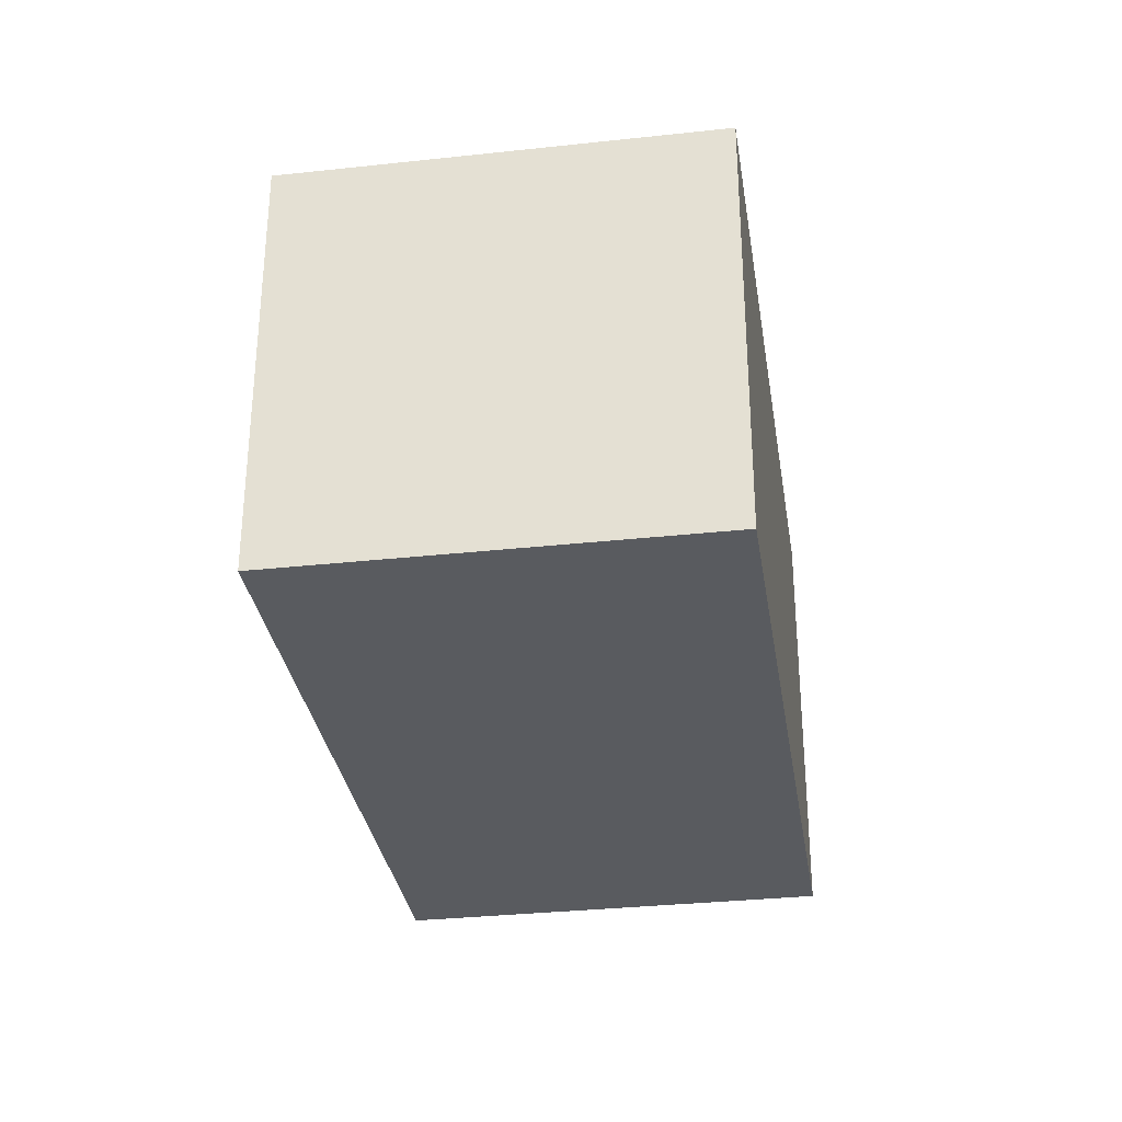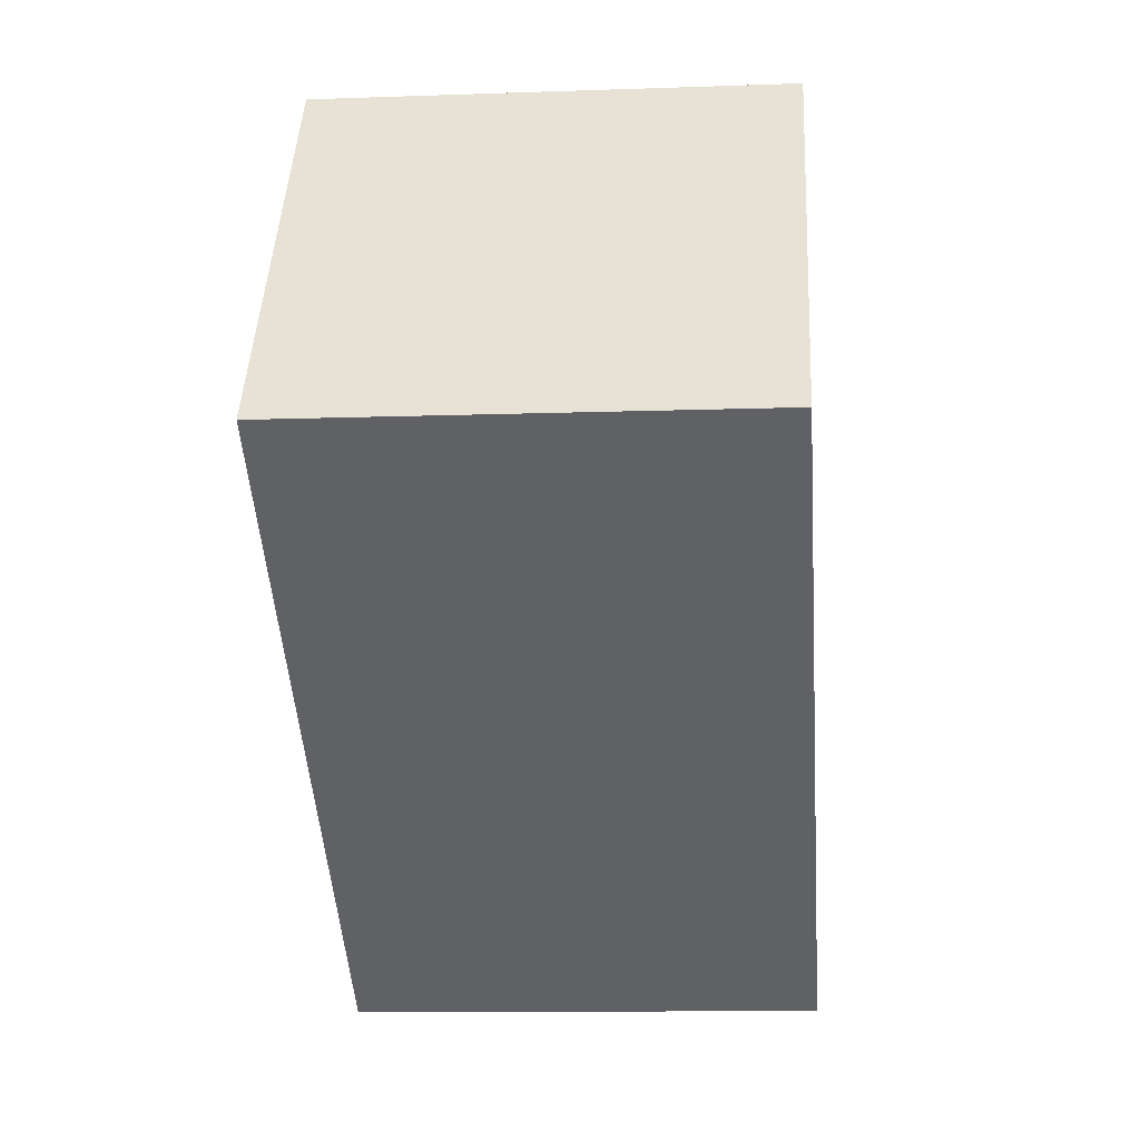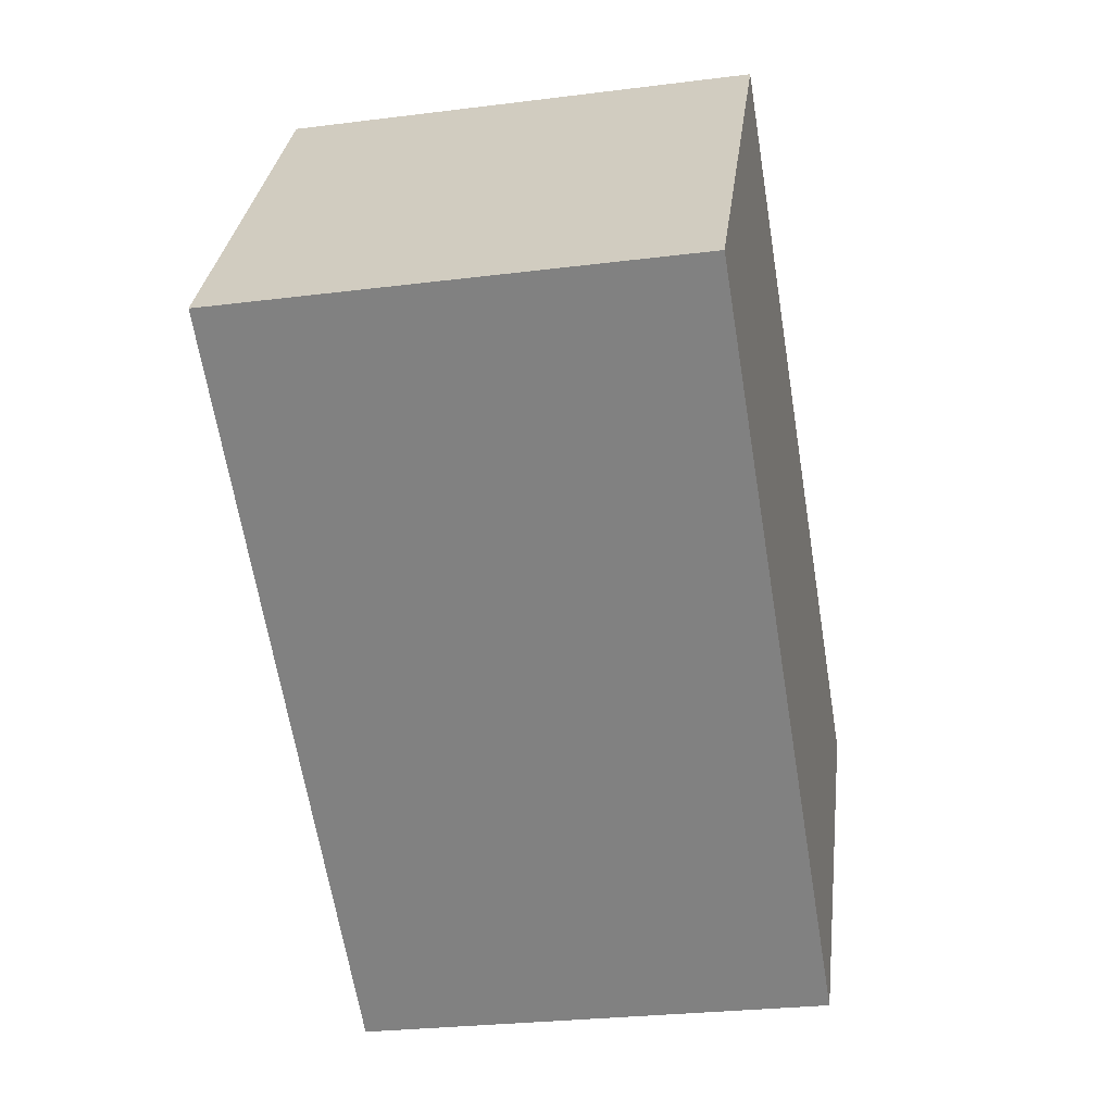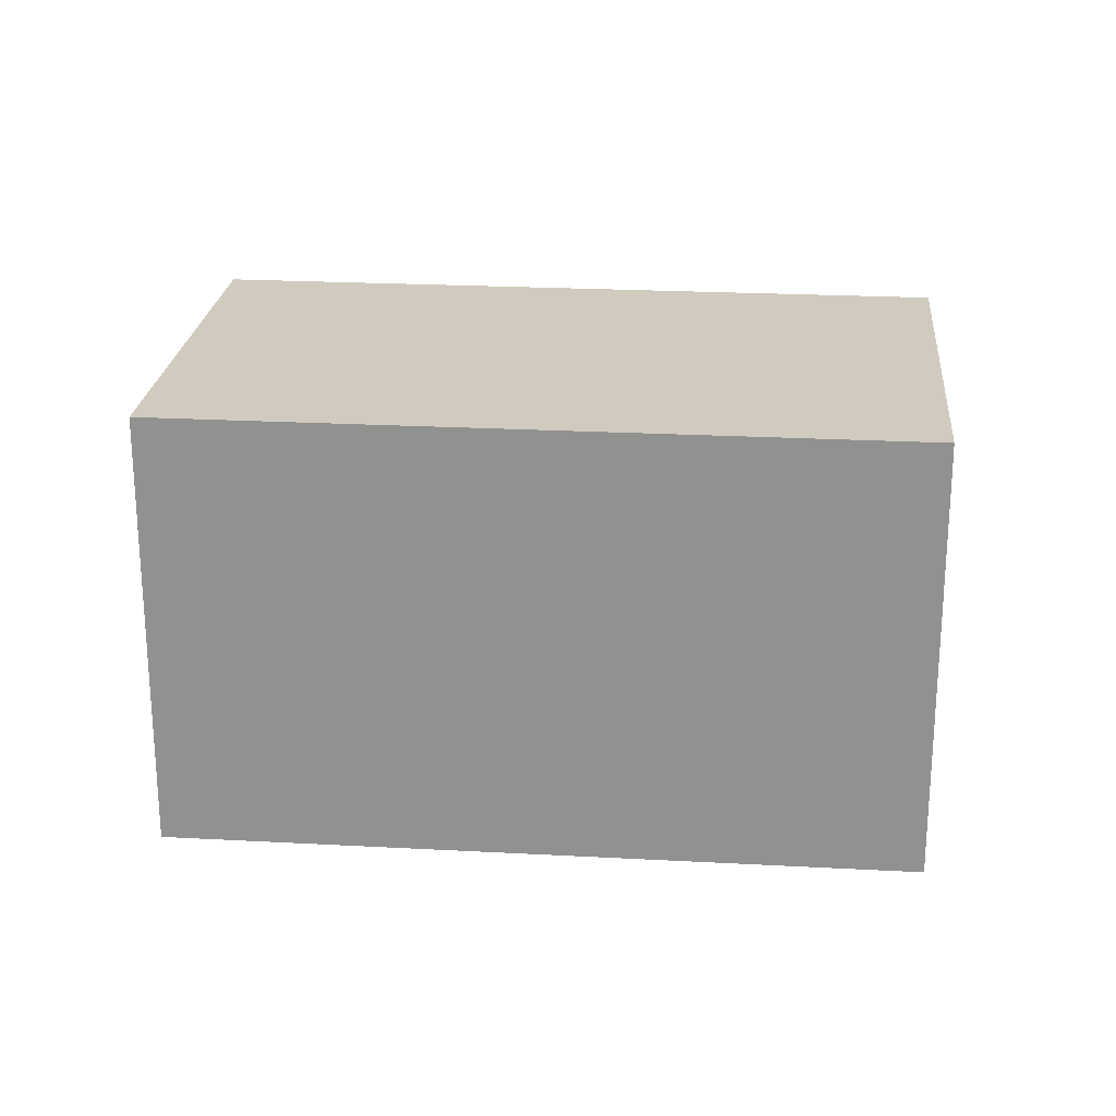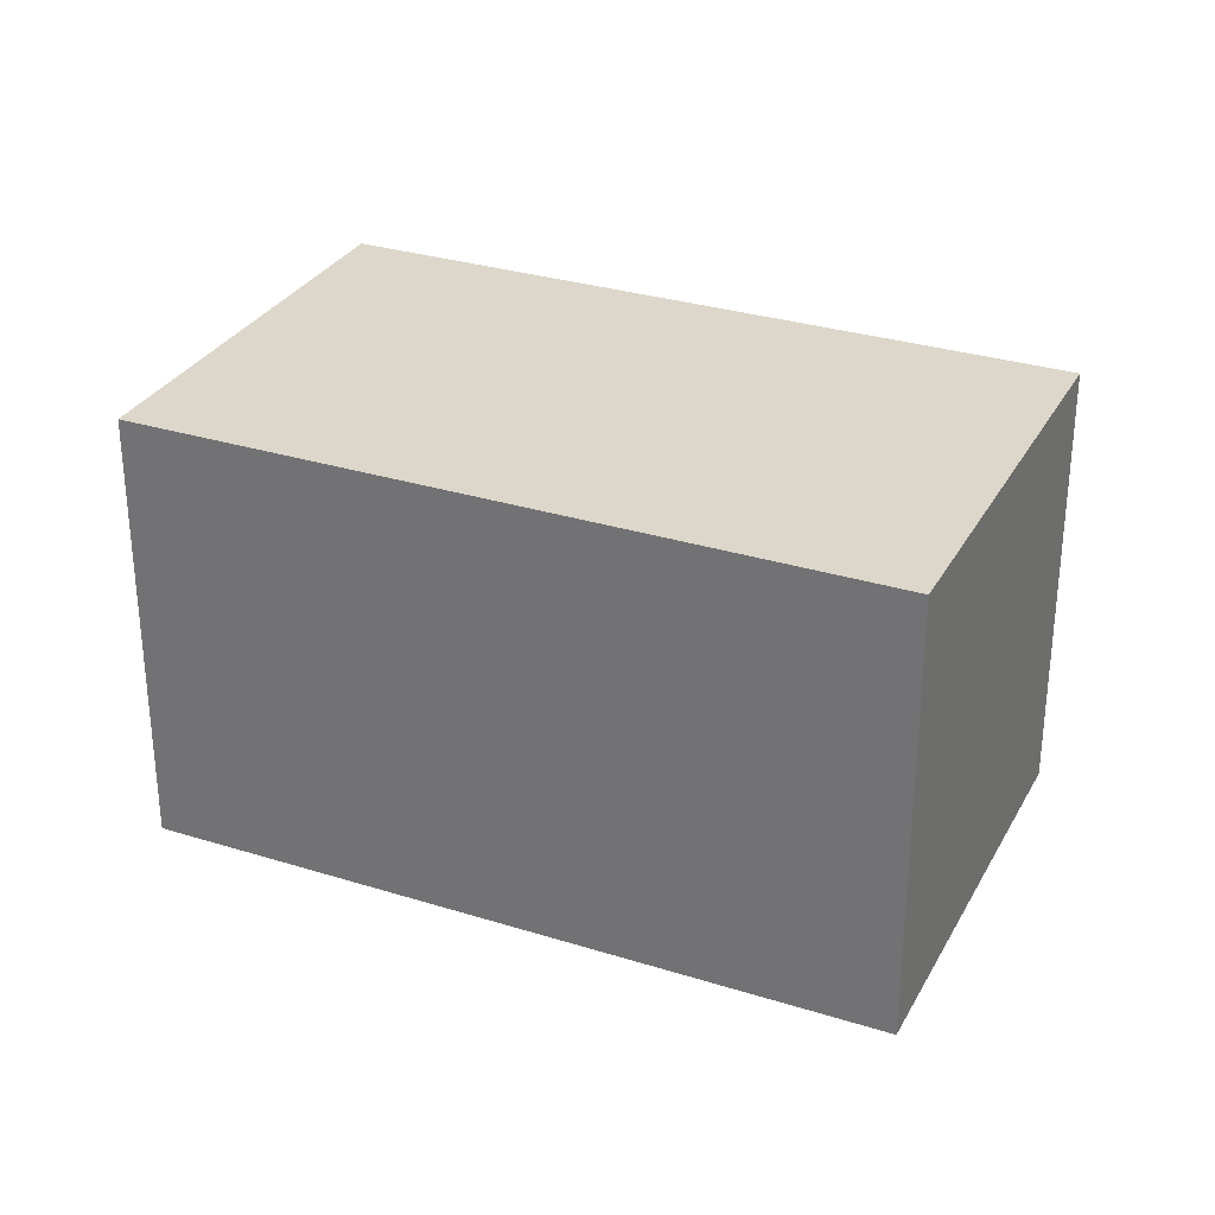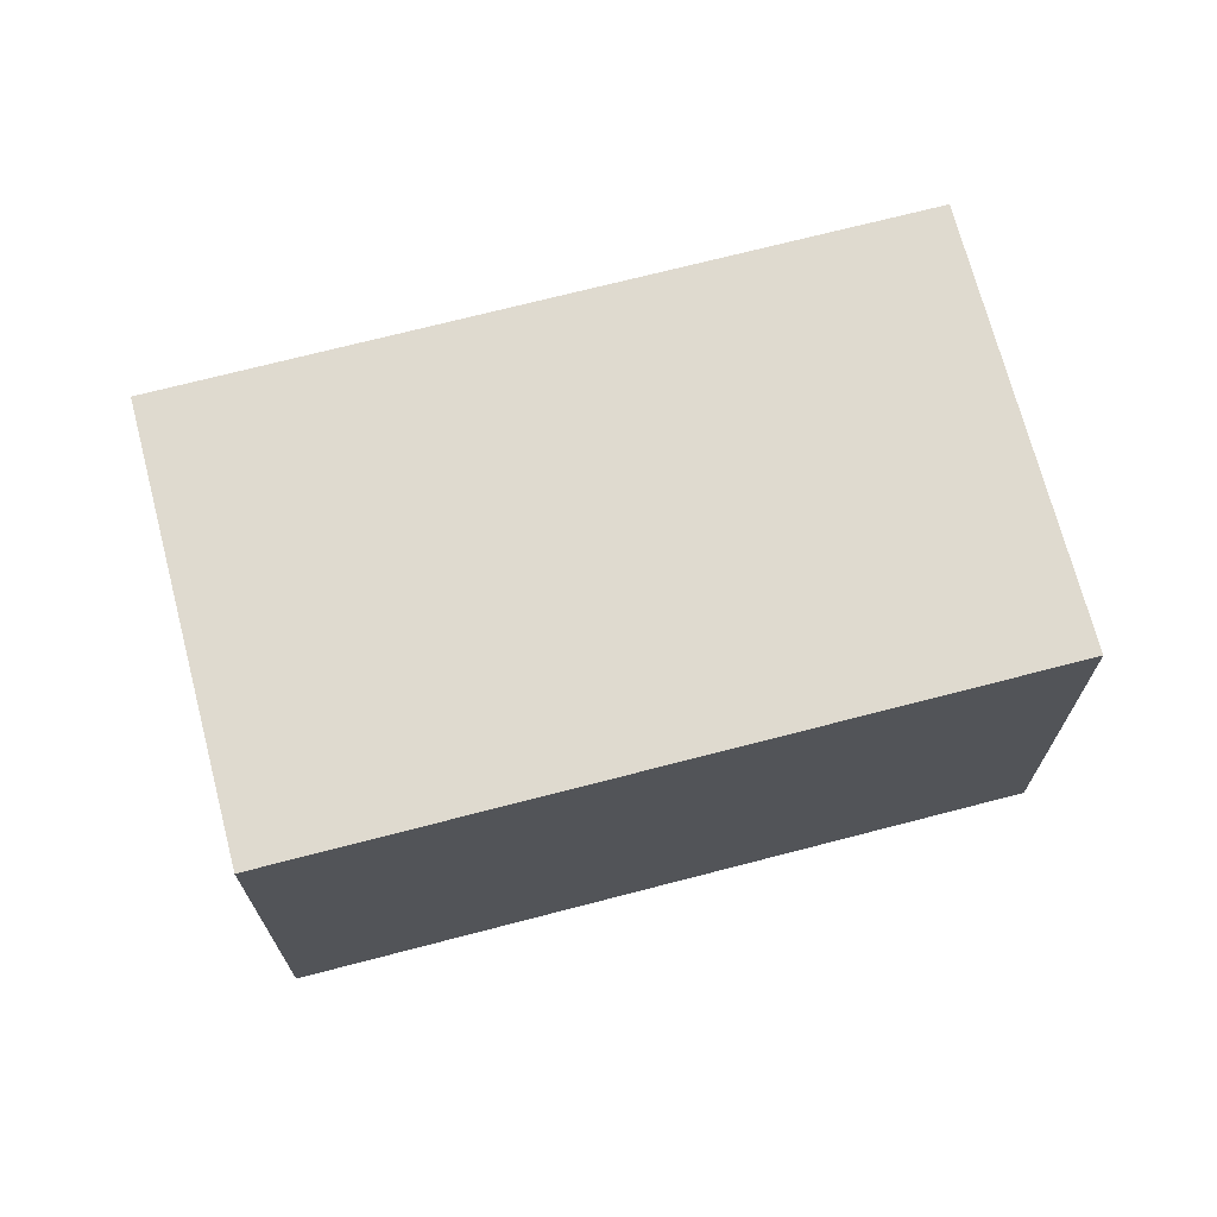
<metadata>
{"format":"obj","ext":"obj","renderer":"f3d","projection":"perspective","resolution":1024,"background":"white","views":[{"elev":-32.0,"azim":-116.3,"up":"+Y"},{"elev":-11.5,"azim":94.9,"up":"+Z"},{"elev":-26.8,"azim":101.2,"up":"+Z"},{"elev":23.3,"azim":-29.8,"up":"+Y"},{"elev":30.5,"azim":169.3,"up":"+Y"},{"elev":70.7,"azim":130.4,"up":"+Y"}]}
</metadata>
<code>
g Stone_Block_01
v -7307 -695.7 1.28e+04
v -7307 -616.6 1.28e+04
v -7197 -616.6 1.288e+04
v -7197 -695.7 1.288e+04
v -7307 -616.6 1.28e+04
v -7353 -616.6 1.287e+04
v -7243 -616.6 1.294e+04
v -7197 -616.6 1.288e+04
v -7353 -695.7 1.287e+04
v -7243 -695.7 1.294e+04
v -7243 -616.6 1.294e+04
v -7353 -616.6 1.287e+04
v -7307 -616.6 1.28e+04
v -7307 -695.7 1.28e+04
v -7353 -695.7 1.287e+04
v -7353 -616.6 1.287e+04
v -7243 -616.6 1.294e+04
v -7243 -695.7 1.294e+04
v -7197 -695.7 1.288e+04
v -7197 -616.6 1.288e+04
v -7307 -695.7 1.28e+04
v -7197 -695.7 1.288e+04
v -7243 -695.7 1.294e+04
v -7353 -695.7 1.287e+04
f 3 1 2
f 1 3 4
f 7 5 6
f 5 7 8
f 11 9 10
f 9 11 12
f 15 13 14
f 13 15 16
f 19 17 18
f 17 19 20
f 23 21 22
f 21 23 24

</code>
